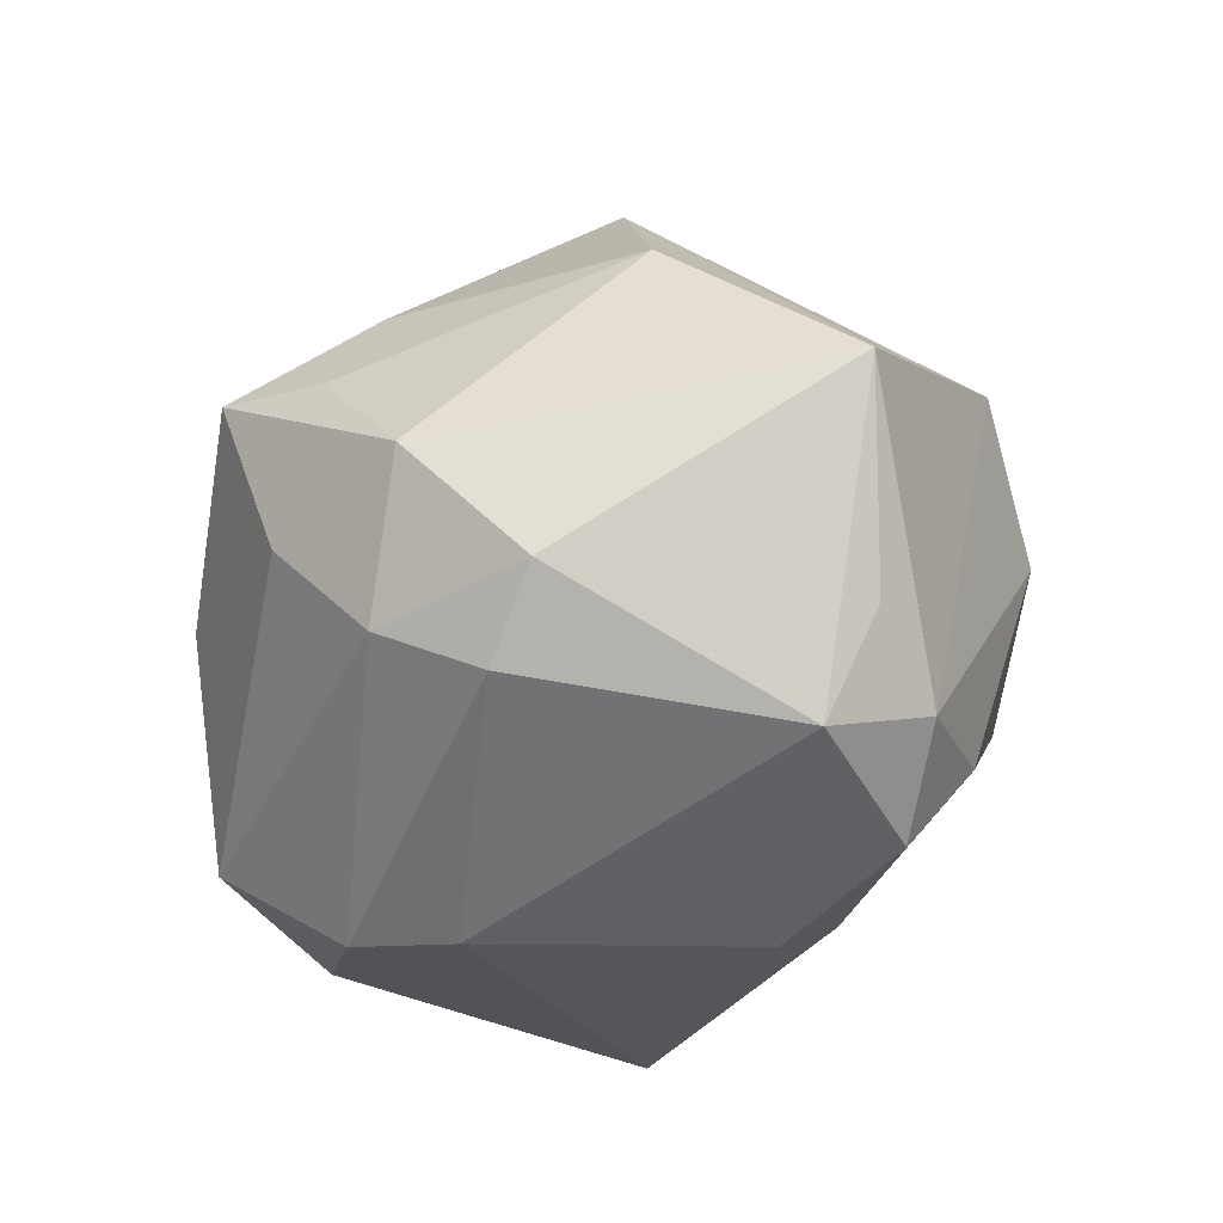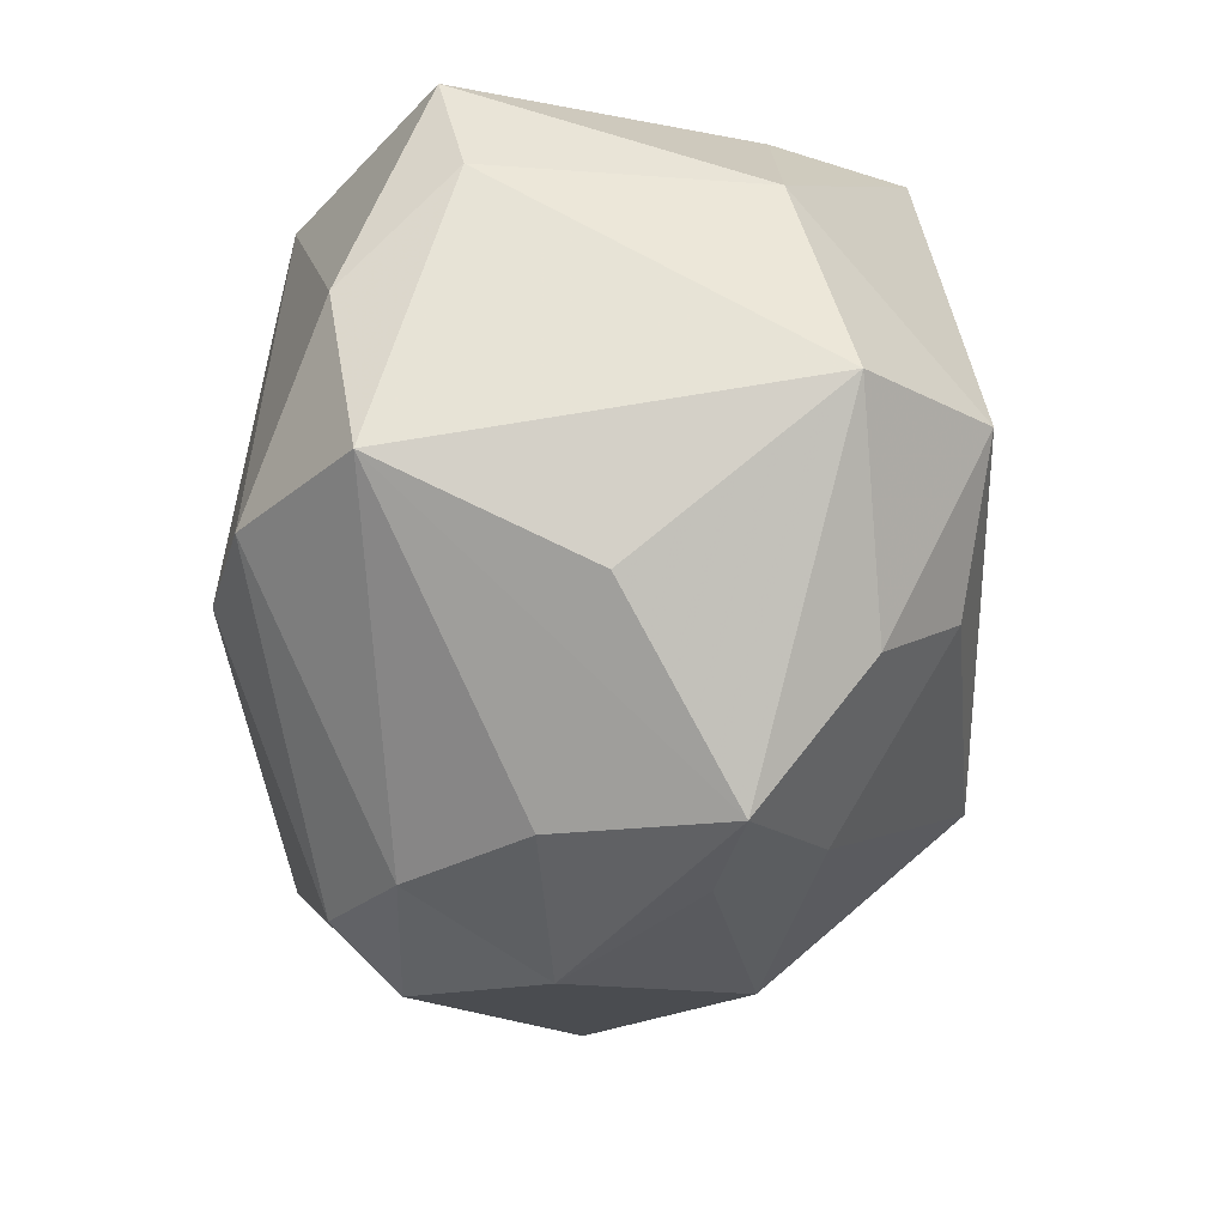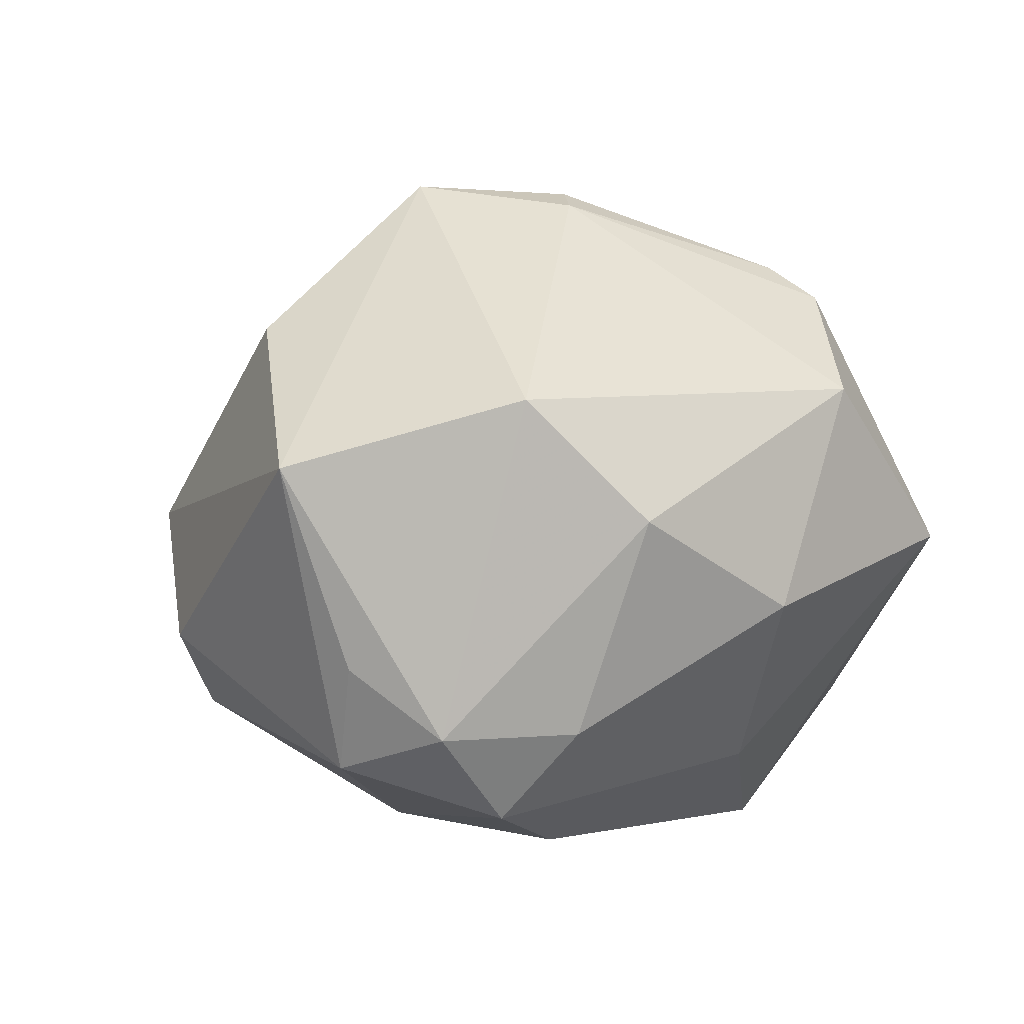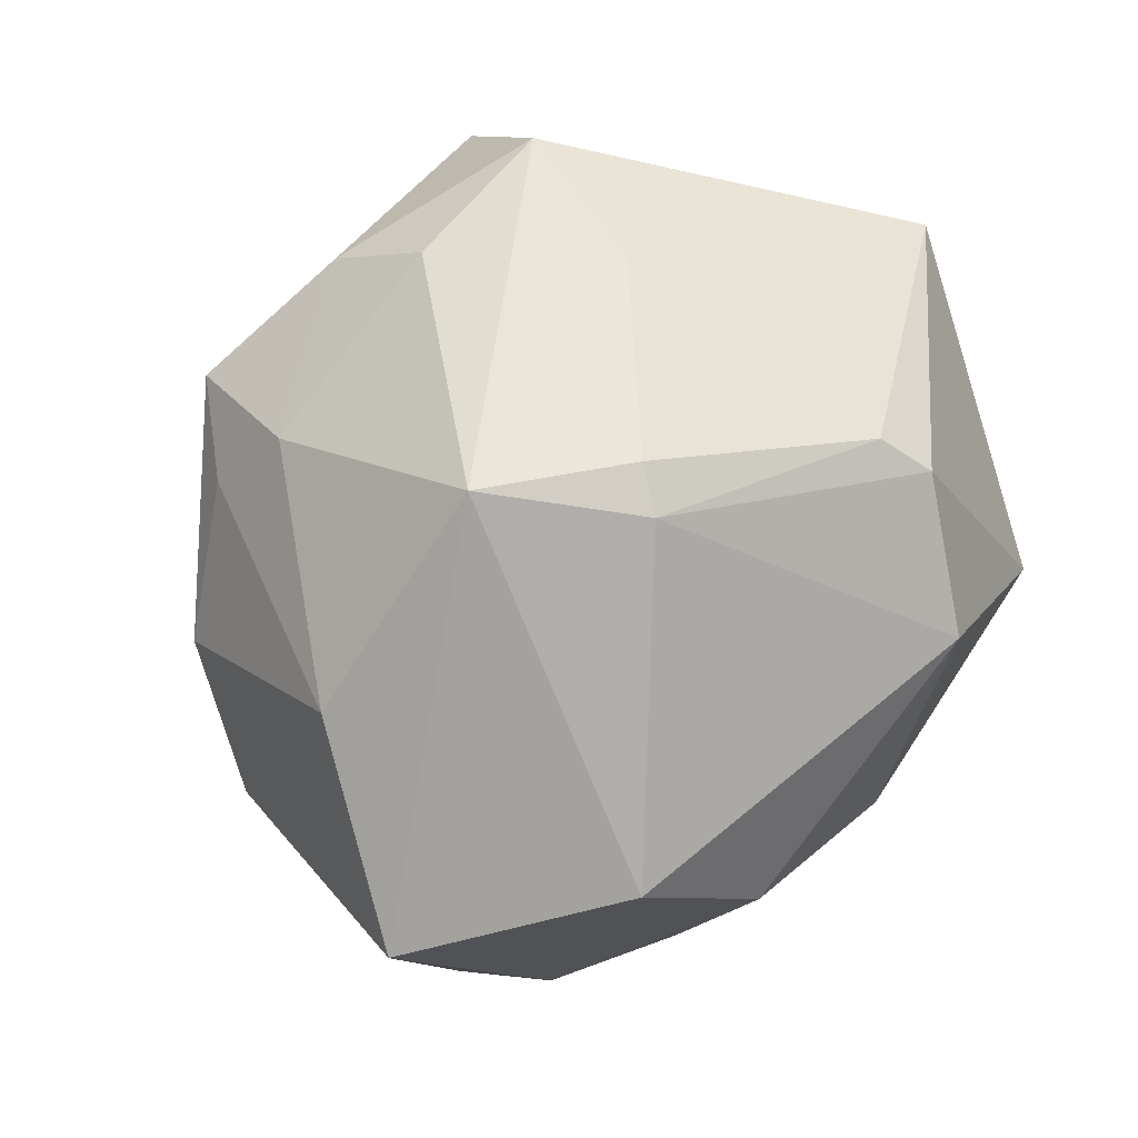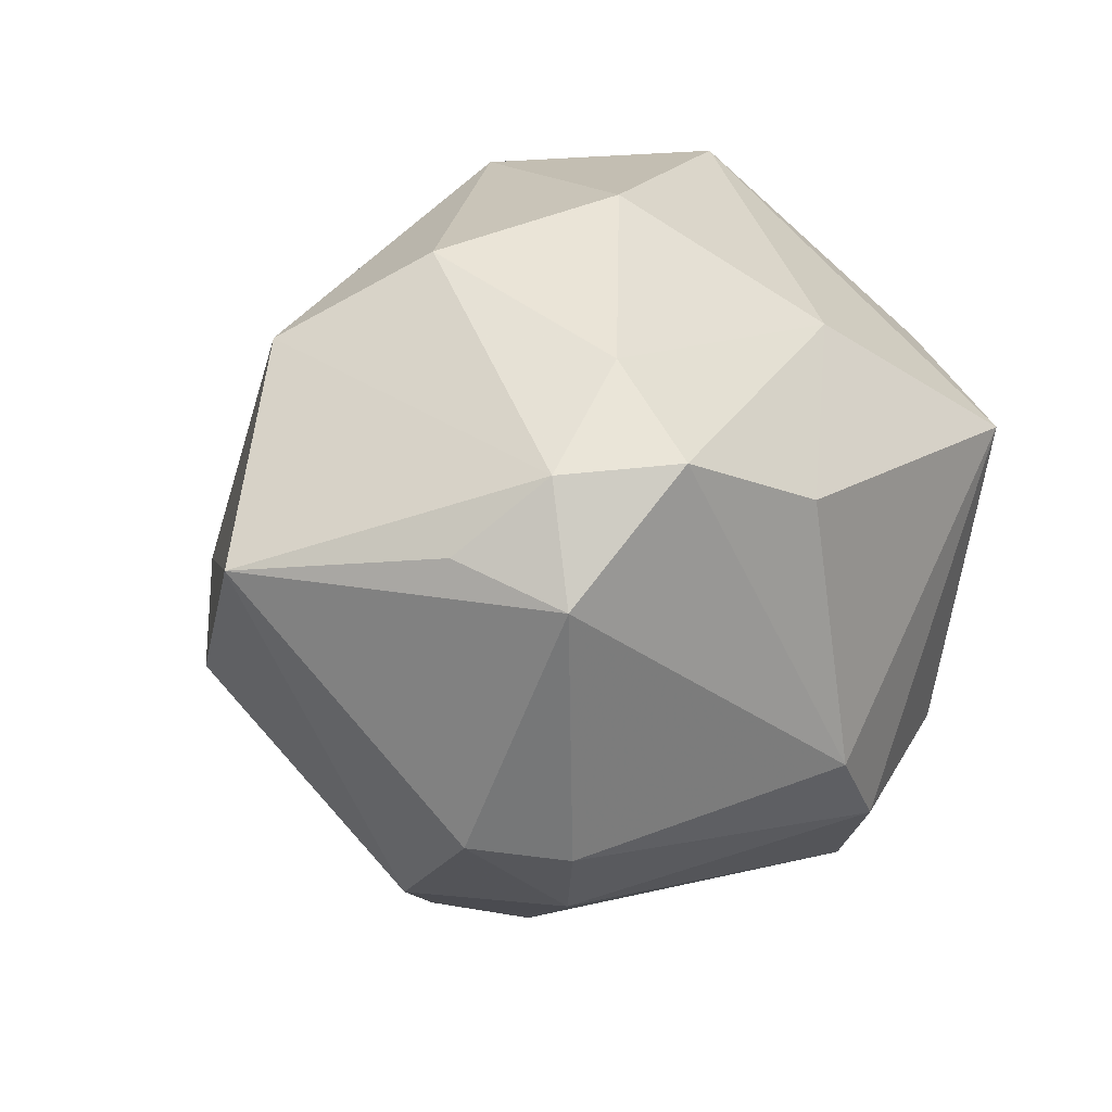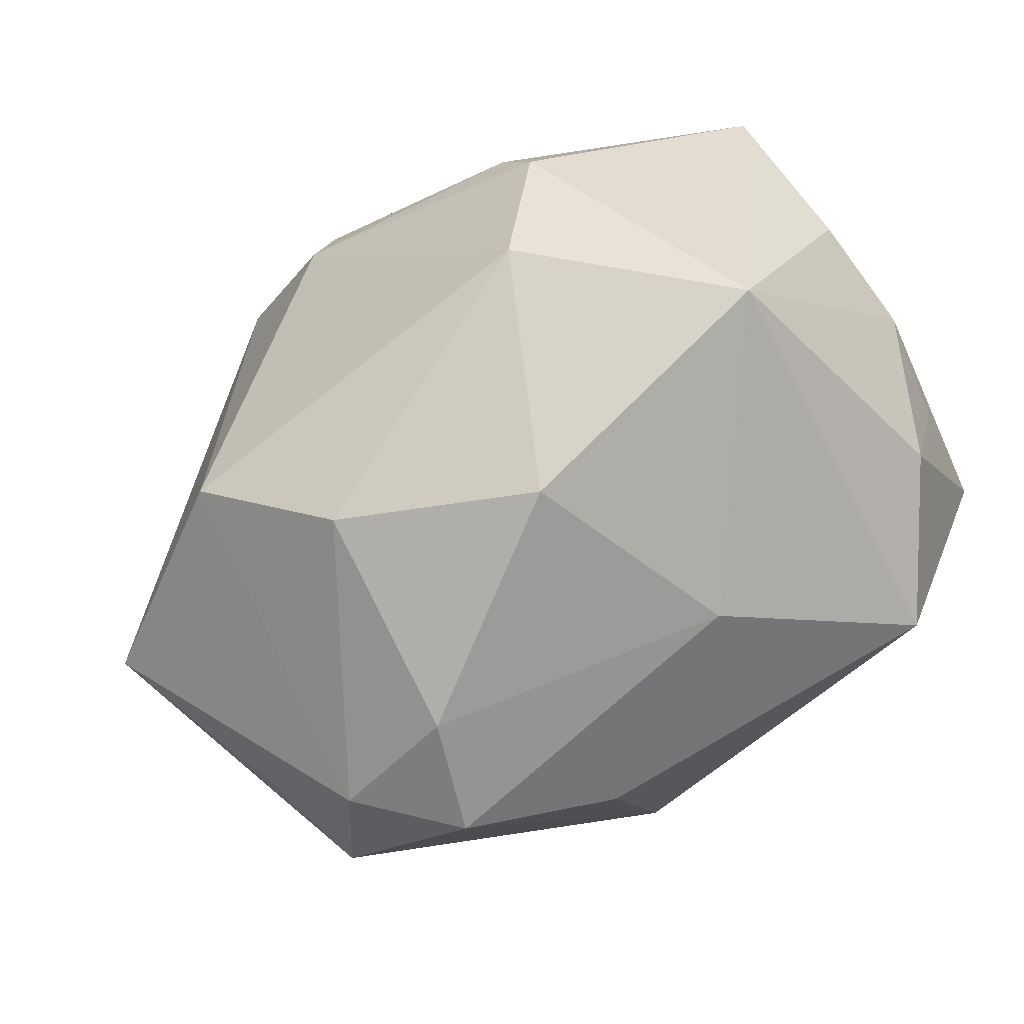
<metadata>
{"format":"obj","ext":"obj","renderer":"f3d","projection":"perspective","resolution":1024,"background":"white","views":[{"elev":-24.9,"azim":71.6,"up":"+Z"},{"elev":-76.6,"azim":-100.8,"up":"+Y"},{"elev":1.9,"azim":129.5,"up":"+Z"},{"elev":65.3,"azim":121.7,"up":"+Z"},{"elev":15.3,"azim":123.8,"up":"+Y"},{"elev":74.2,"azim":148.2,"up":"+Y"}]}
</metadata>
<code>
v -0.004459 -0.01778 0.02294
v -0.01653 0.02956 -0.0007165
v 0.01965 0.01973 -0.01491
v 0.006777 0.008726 0.02688
v 0.01154 -0.02016 0.01725
v 0.02757 -0.005745 0.01638
v 0.03754 0.00565 0.00544
v -0.003079 0.02914 0.01162
v 0.00744 -0.03053 0.01056
v -0.03141 -0.002138 -0.01745
v -0.01743 -0.0163 0.02245
v 0.02344 -0.02188 0.001198
v -0.02719 -0.01049 -0.01449
v -0.02485 0.01442 -0.01557
v -0.02961 0.01124 0.01686
v 0.02562 0.01945 0.01052
v -0.006284 -0.02906 -0.0007065
v -0.003084 0.0191 -0.01881
v -0.02965 -0.009572 0.00648
v -0.03023 0.0123 -0.004462
v 0.005119 -0.01189 -0.02589
v -0.01808 0.00941 -0.02633
v -0.01007 -0.02561 -0.01759
v 0.02795 0.0132 -0.01514
v -0.009036 0.01804 0.02214
v 0.03228 0.007671 -0.009792
v 0.01247 -0.002699 0.02874
v -0.02952 0.007594 -0.01192
v 0.02989 0.004531 -0.01776
v -0.001665 -0.018 -0.02464
v -0.02877 0.01648 0.003813
v 0.004105 0.006057 0.02818
v -0.01086 -0.004173 0.02512
v 0.01857 0.02558 0.001401
v 0.0142 -0.02483 0.00986
v -0.02067 -0.02426 0.01243
v -0.03124 0.003675 0.005756
v -0.01794 -0.01536 -0.02142
v 0.009904 0.009188 -0.0254
v -0.003372 -0.02518 0.0172
v 0.01184 -0.02732 -0.002078
v 0.02426 -0.01565 -0.0144
v 0.02147 0.01363 -0.02176
v 0.02917 -0.01436 -0.008526
v 0.004828 0.02865 -0.005573
v 0.0186 -0.02206 -0.0102
v -0.009994 0.02203 0.01951
f 7 29 26
f 29 21 43
f 38 10 22
f 44 29 7
f 7 12 44
f 45 2 8
f 22 2 18
f 18 2 45
f 39 21 22
f 39 43 21
f 22 18 39
f 39 18 43
f 15 20 37
f 37 20 10
f 36 9 40
f 10 38 13
f 13 38 23
f 23 36 13
f 15 33 32
f 32 33 27
f 41 9 23
f 12 9 41
f 42 21 29
f 29 44 42
f 6 12 7
f 7 27 6
f 15 2 31
f 31 20 15
f 2 20 31
f 10 20 28
f 14 2 22
f 14 20 2
f 14 28 20
f 22 10 14
f 10 28 14
f 16 27 7
f 23 9 17
f 17 36 23
f 9 36 17
f 11 33 15
f 27 33 11
f 11 1 27
f 11 36 40
f 40 1 11
f 15 37 19
f 19 11 15
f 36 11 19
f 19 37 10
f 10 13 19
f 19 13 36
f 47 2 15
f 47 8 2
f 21 42 30
f 23 38 30
f 22 21 30
f 30 38 22
f 12 41 46
f 46 44 12
f 46 42 44
f 46 41 23
f 46 30 42
f 23 30 46
f 35 9 12
f 12 6 35
f 5 6 27
f 27 1 5
f 9 35 5
f 5 35 6
f 40 9 5
f 5 1 40
f 45 8 34
f 8 16 34
f 4 16 8
f 8 47 4
f 4 32 27
f 27 16 4
f 15 32 25
f 25 47 15
f 32 4 25
f 25 4 47
f 24 26 29
f 29 43 24
f 7 26 24
f 24 16 7
f 24 34 16
f 3 24 43
f 34 24 3
f 45 34 3
f 3 18 45
f 43 18 3

</code>
